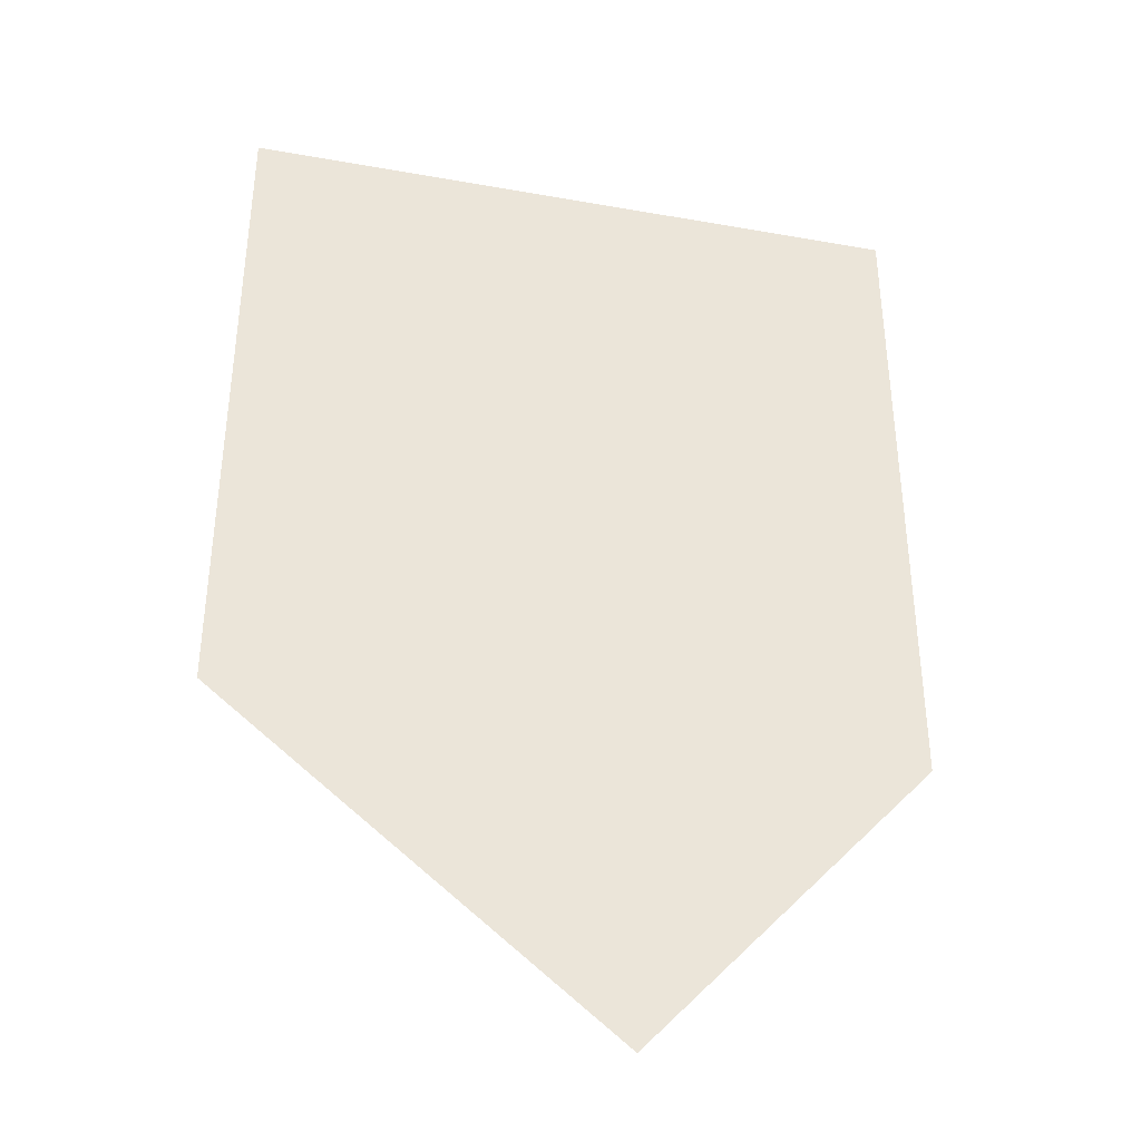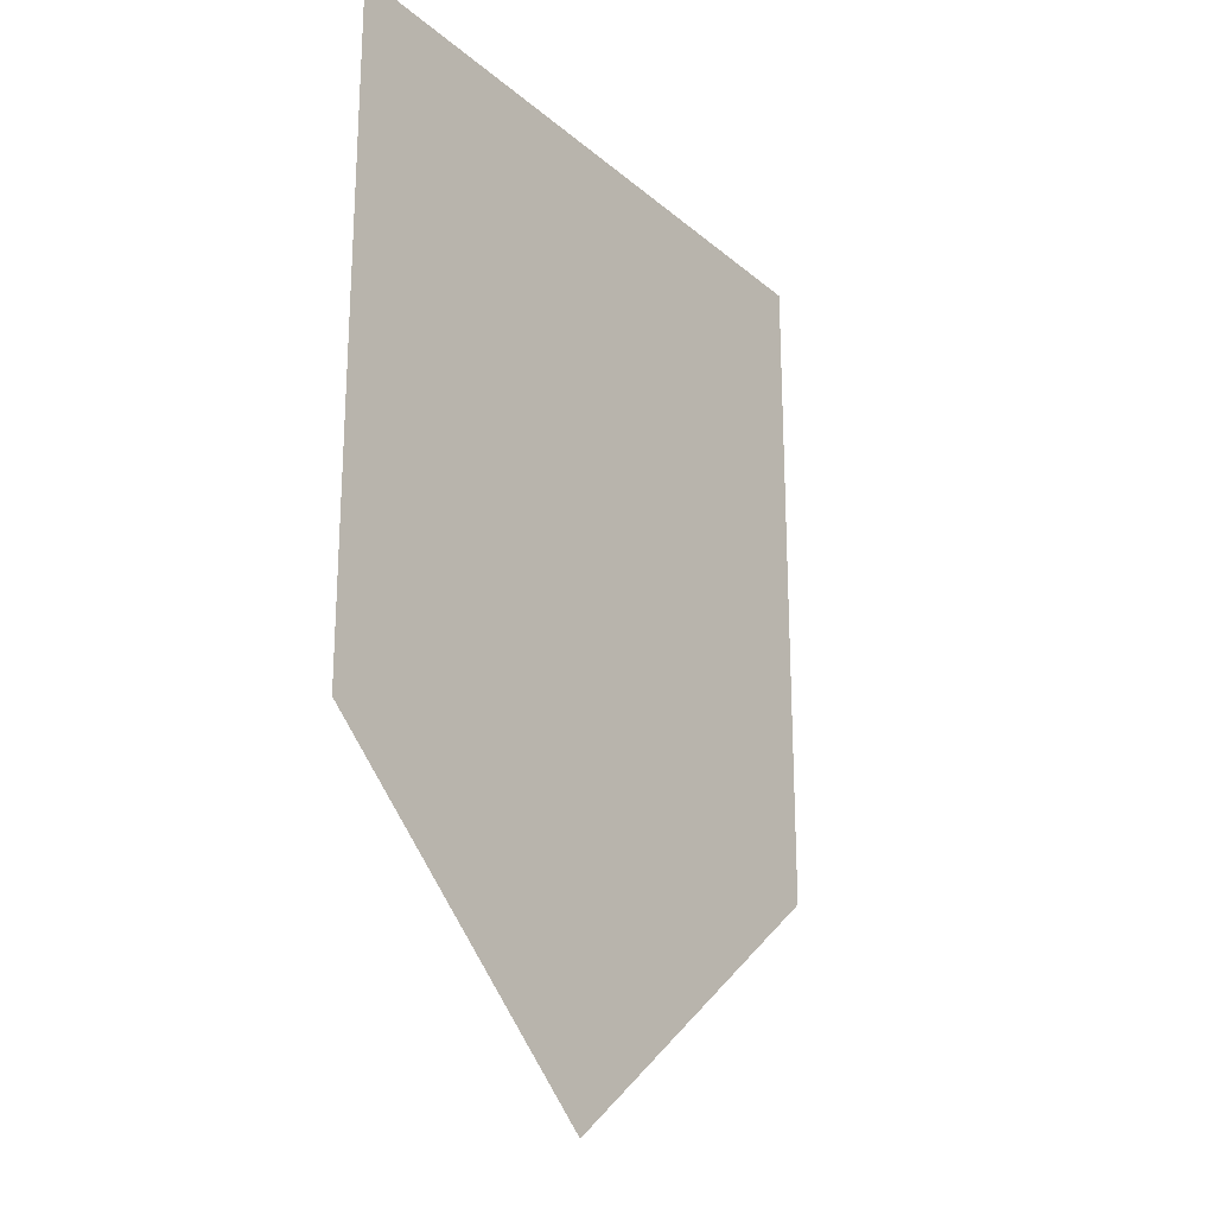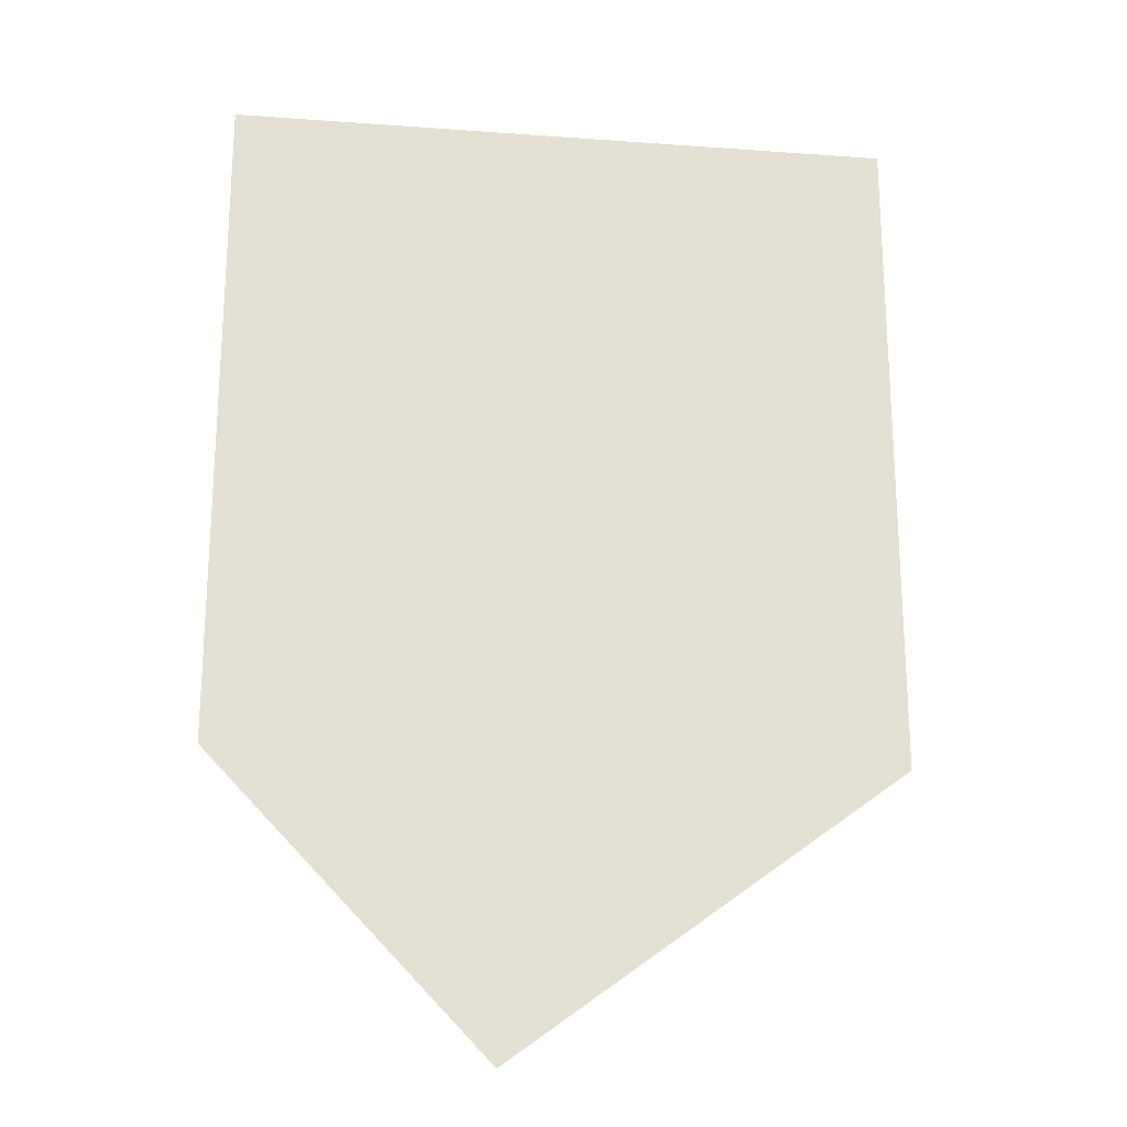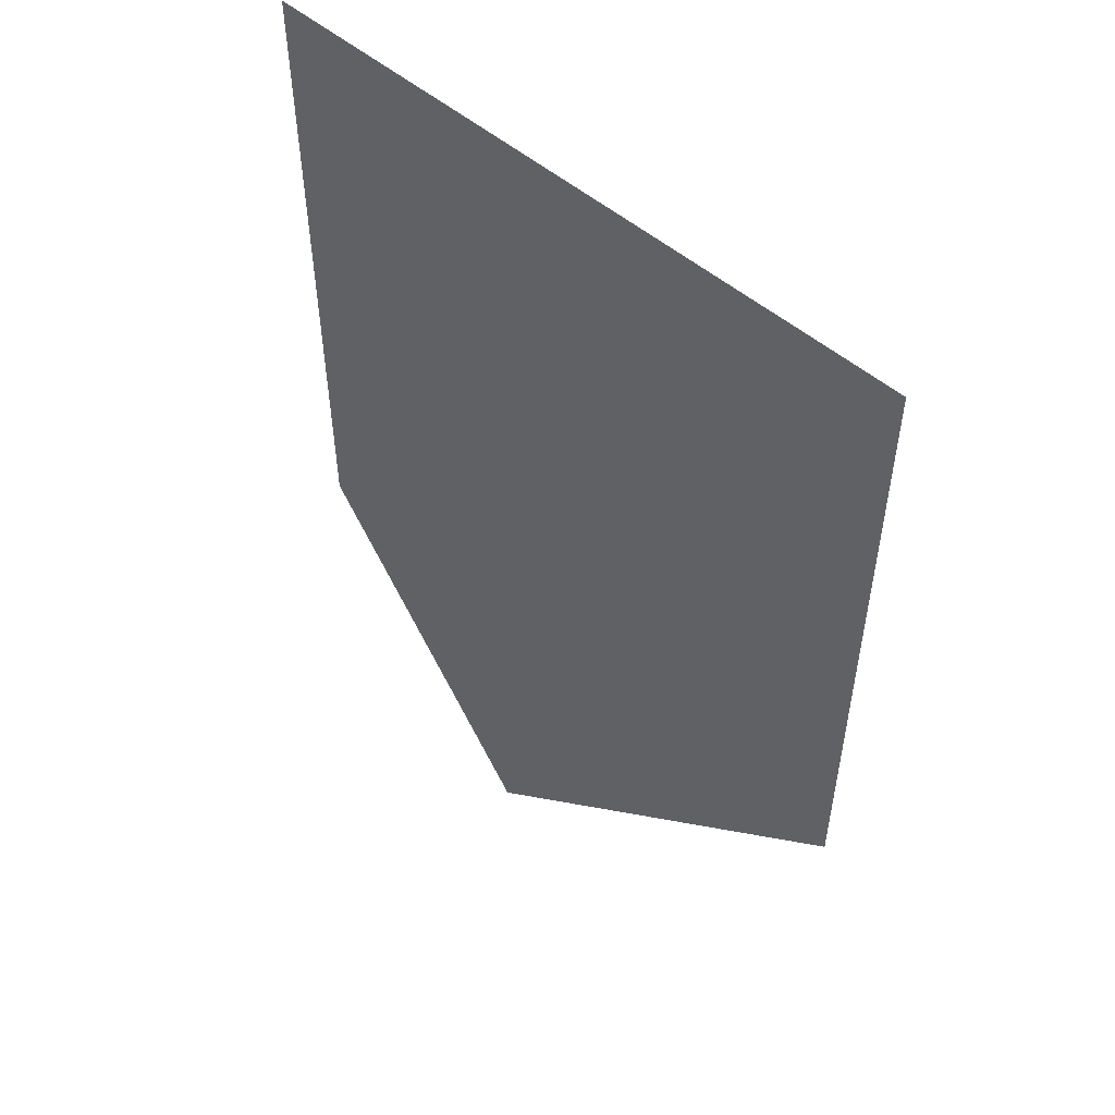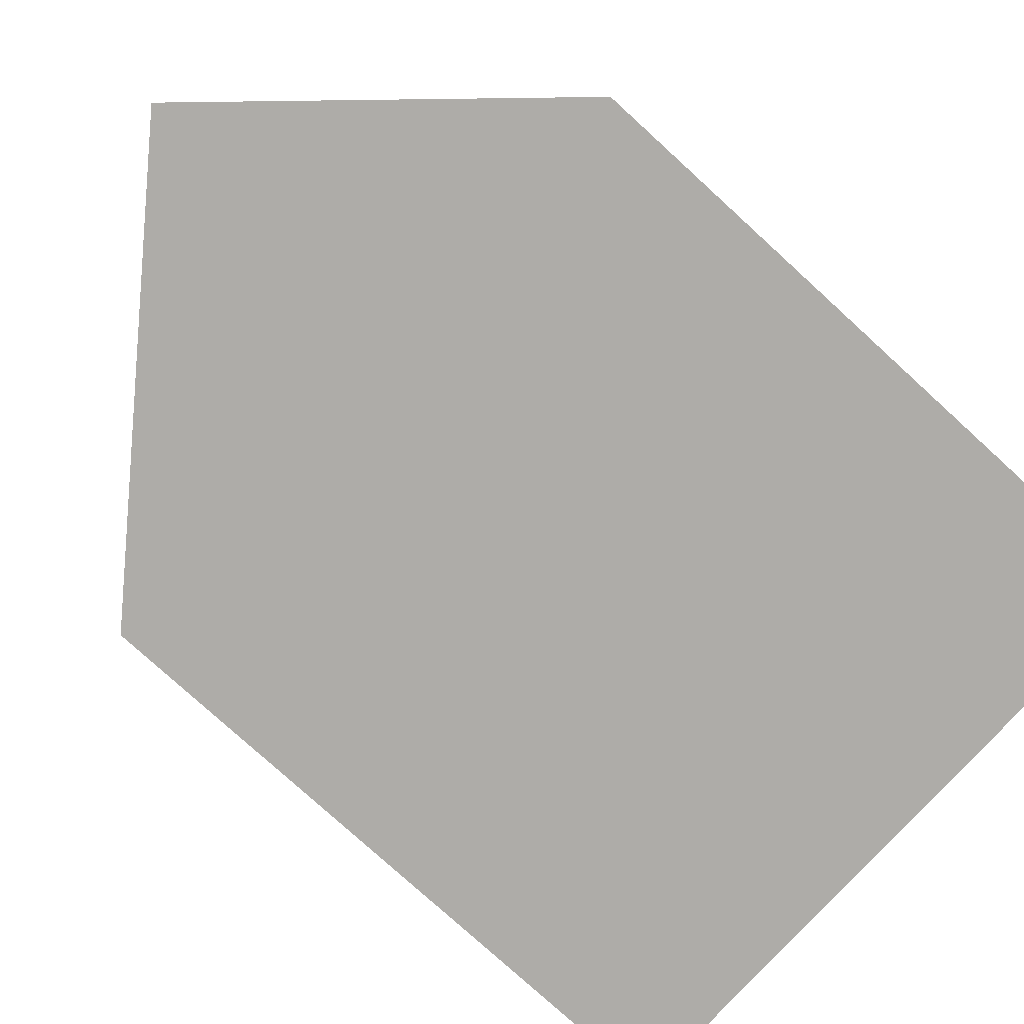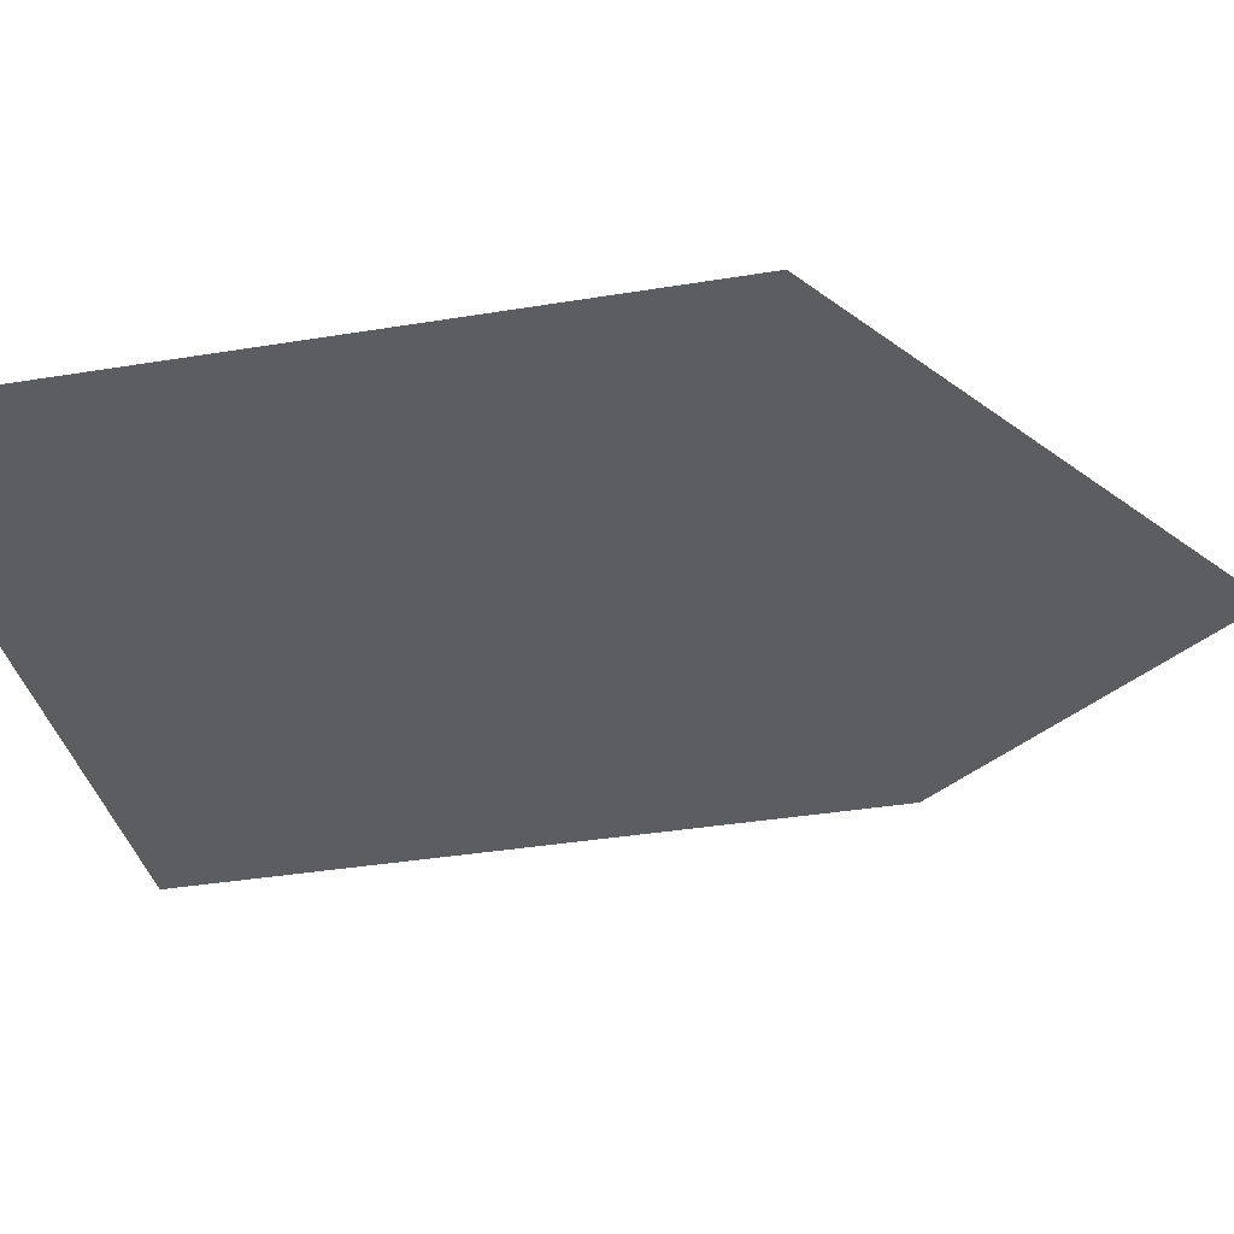
<metadata>
{"format":"obj","ext":"obj","renderer":"f3d","projection":"perspective","resolution":1024,"background":"white","views":[{"elev":-37.7,"azim":167.2,"up":"+Z"},{"elev":-23.5,"azim":-54.2,"up":"+Z"},{"elev":-21.8,"azim":-7.3,"up":"+Z"},{"elev":53.2,"azim":42.1,"up":"+Z"},{"elev":-77.7,"azim":-132.4,"up":"+Y"},{"elev":-36.1,"azim":102.2,"up":"+Y"}]}
</metadata>
<code>
o 平面
v 1 0 -1
v -1 0 -1
v 1 0 1
v -1 0 1
v -0.1814 -0.1029 -1.882
f 1 5 2 4 3

</code>
